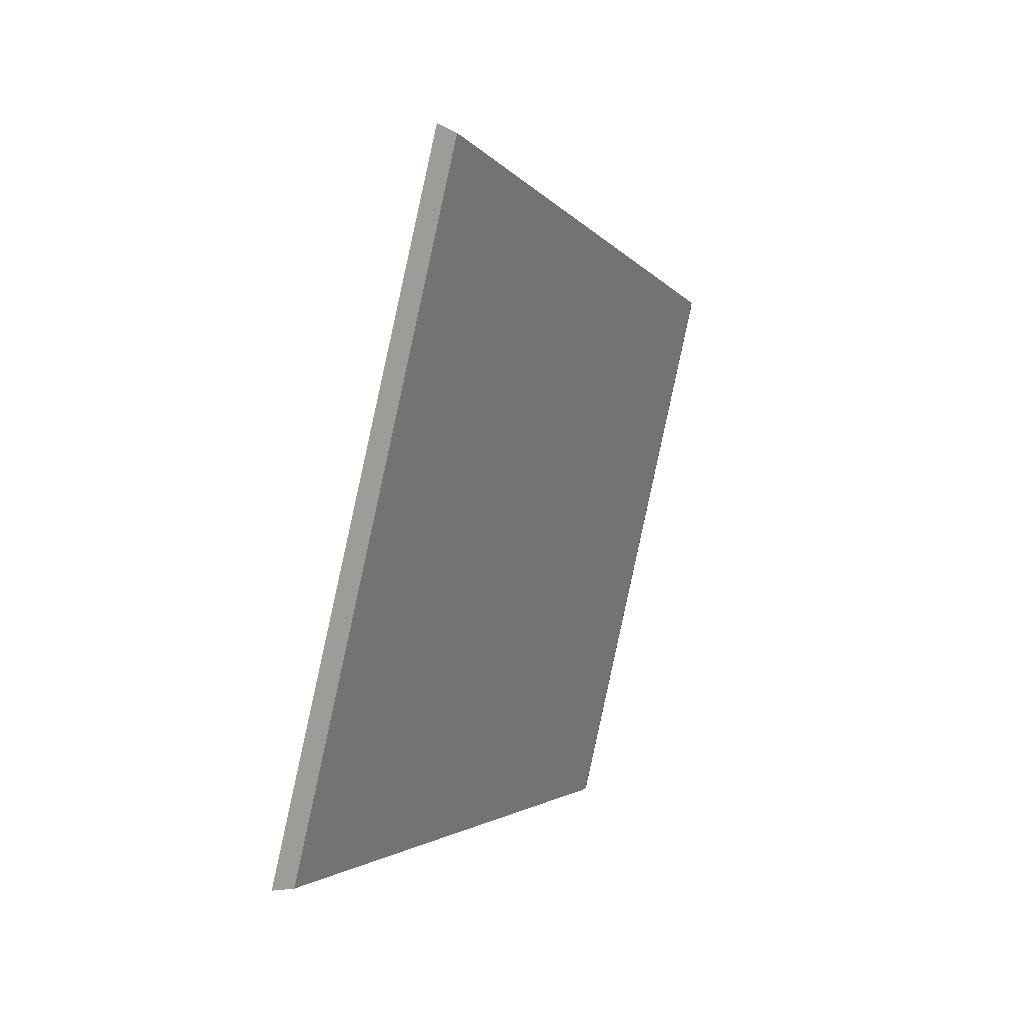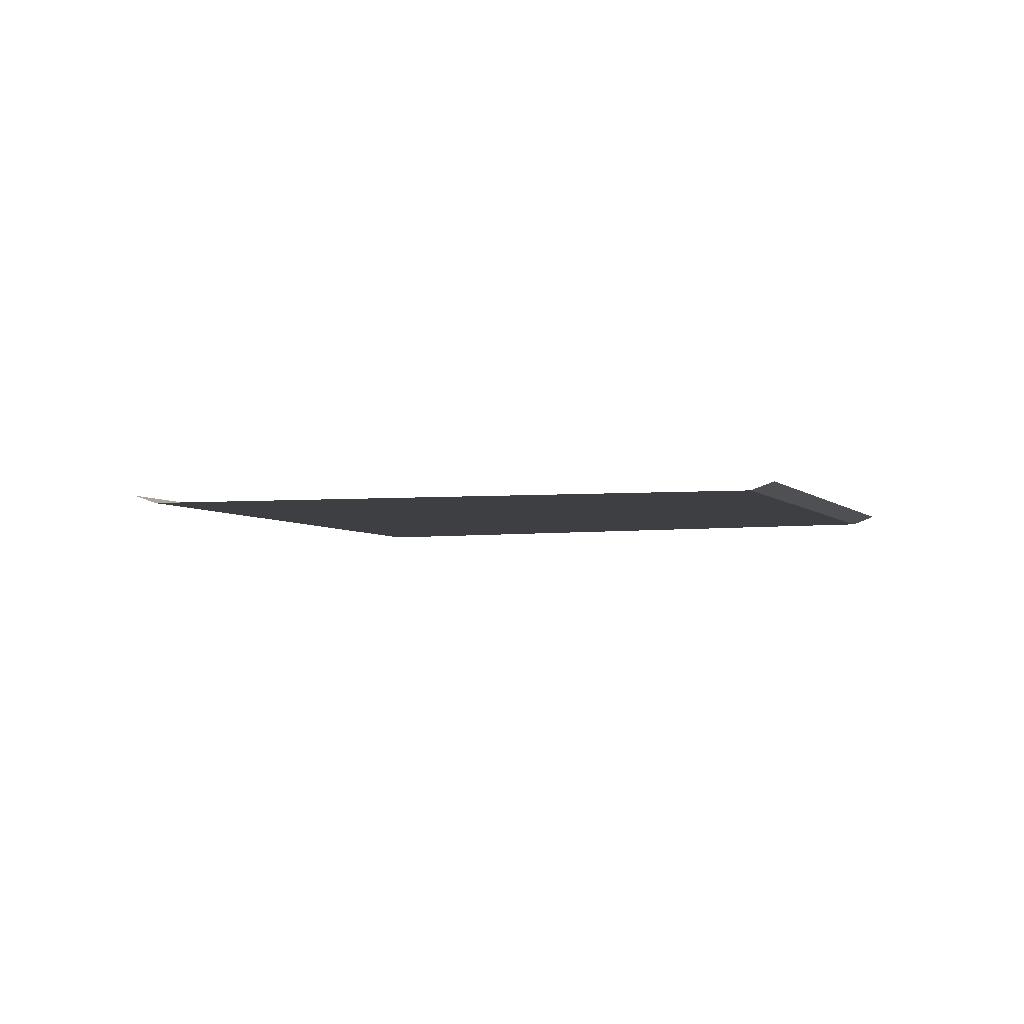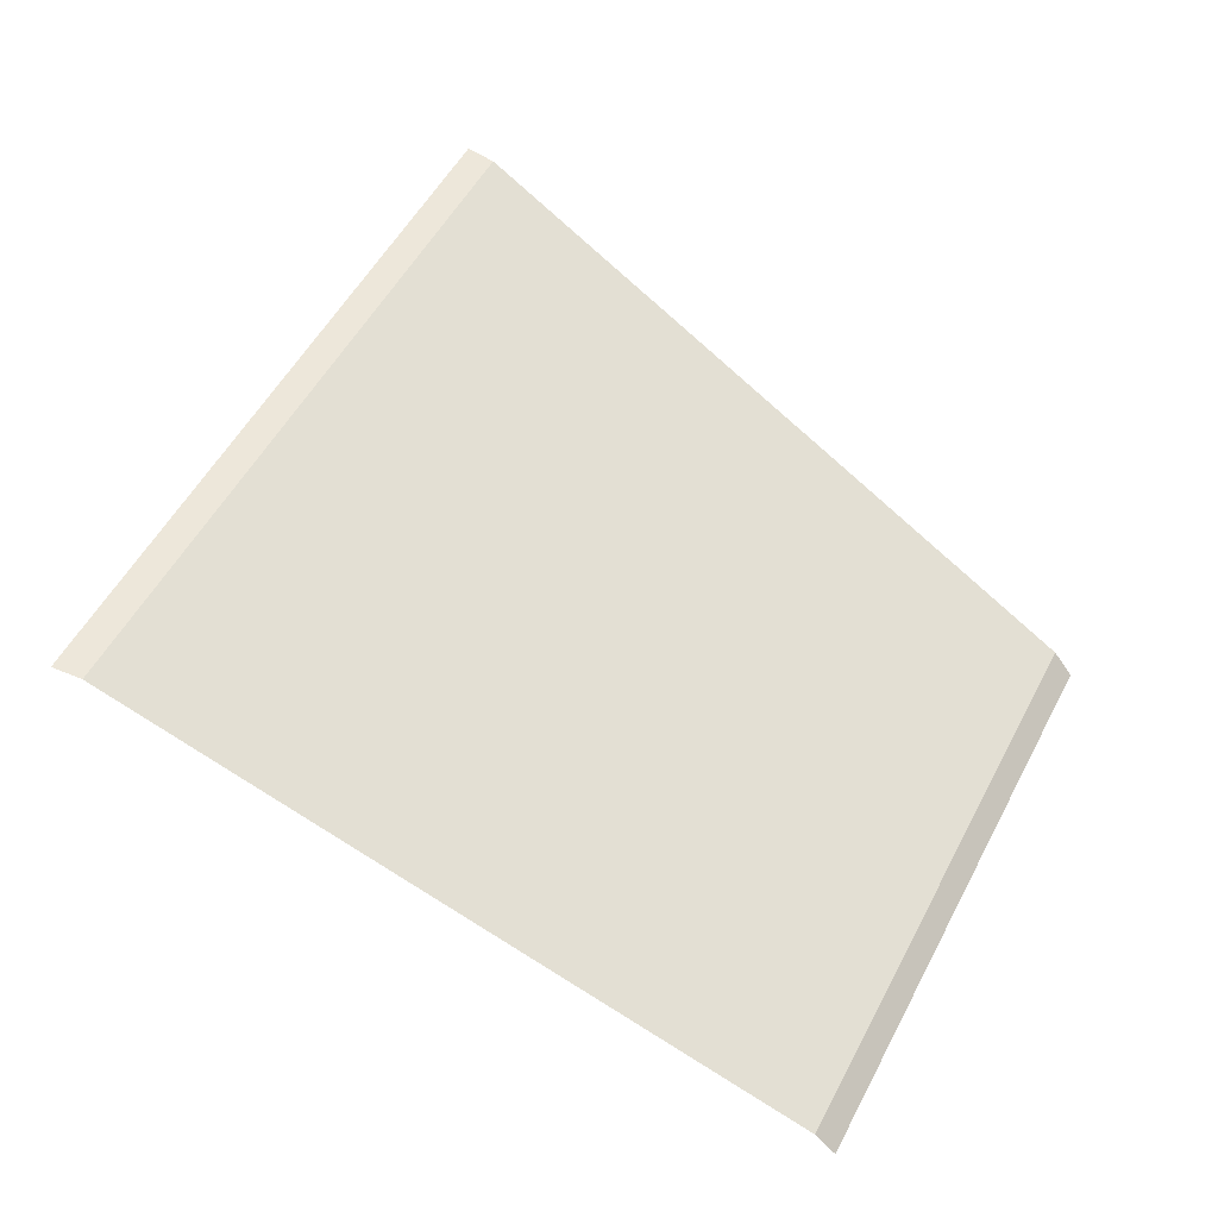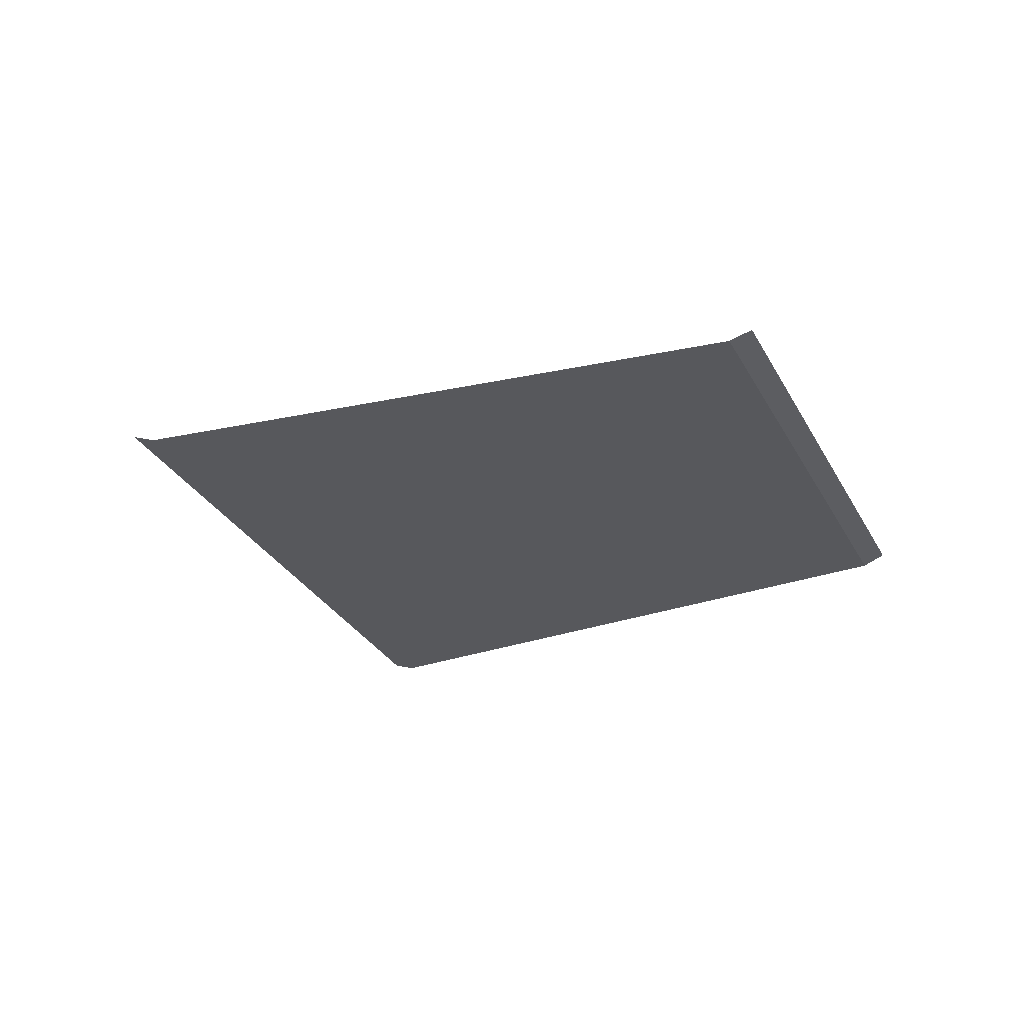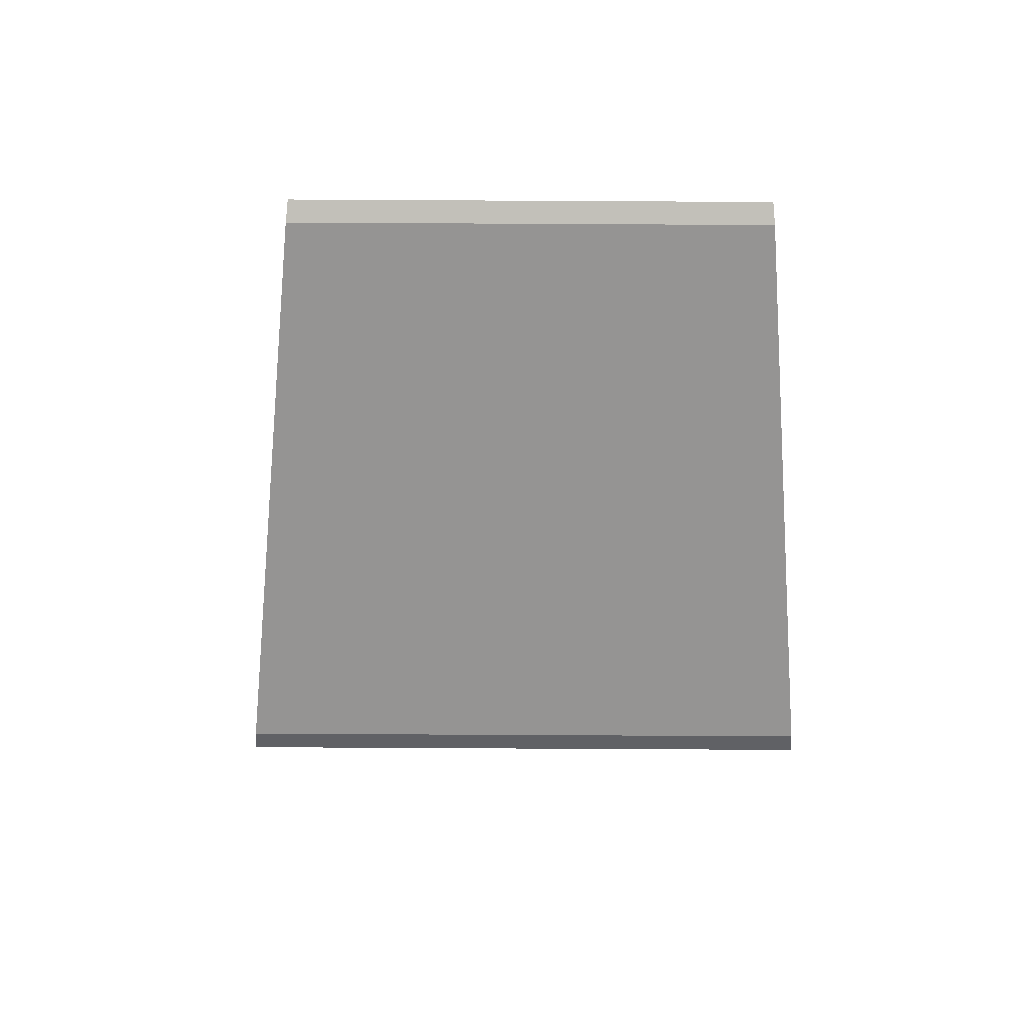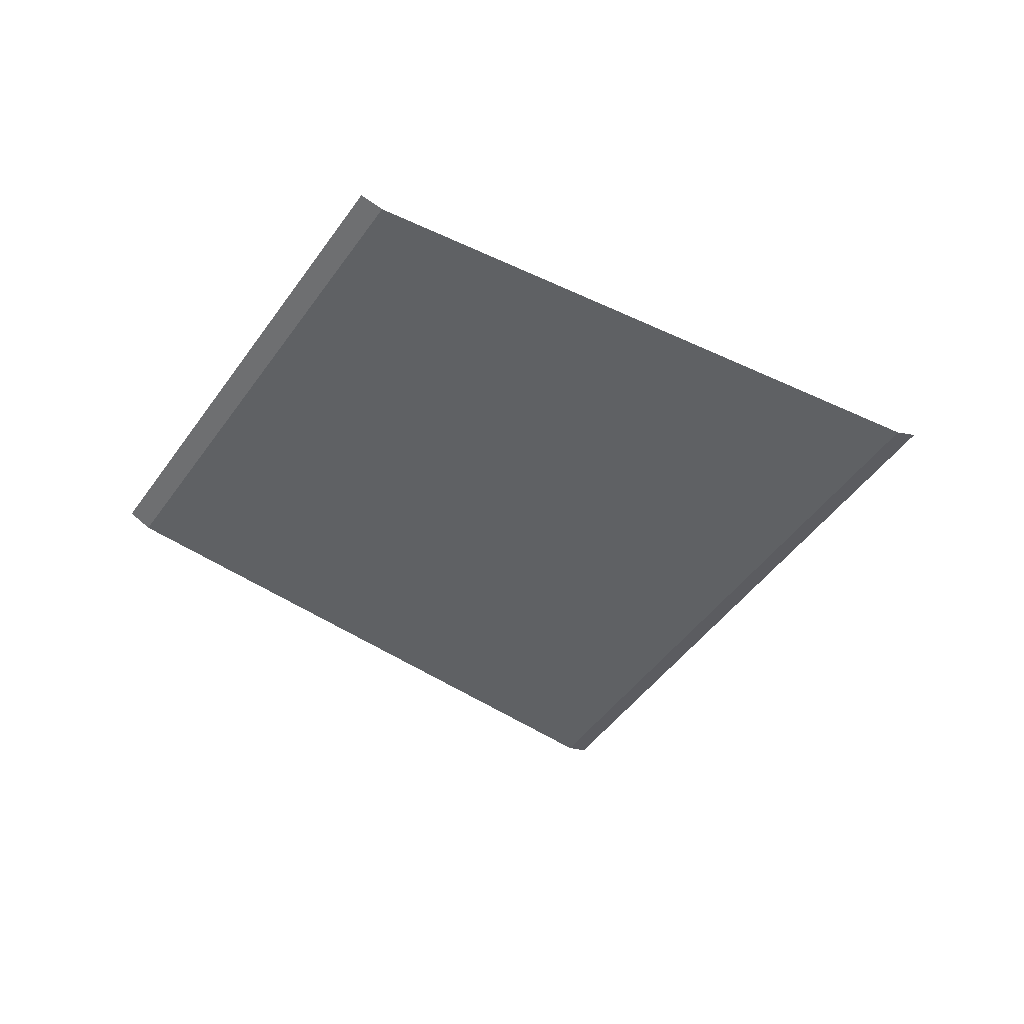
<metadata>
{"format":"obj","ext":"obj","renderer":"f3d","projection":"perspective","resolution":1024,"background":"white","views":[{"elev":27.6,"azim":116.6,"up":"+Y"},{"elev":-4.2,"azim":-131.4,"up":"+Z"},{"elev":-29.9,"azim":154.9,"up":"+Y"},{"elev":-28.8,"azim":-128.6,"up":"+Z"},{"elev":-67.2,"azim":-62.1,"up":"+Z"},{"elev":-46.6,"azim":-4.9,"up":"+Z"}]}
</metadata>
<code>
o RoadBlock.066
v 10.9 -86.69 0.1063
v 10.83 -86.73 0.1344
v 11.88 -86.28 0.107
v 10.06 -85.13 0.1056
v 9.996 -85.17 0.1338
v 10.95 -84.54 0.1062
v 11.83 -83.95 0.1068
v 11.9 -83.91 0.135
v 12.85 -85.86 0.1077
v 12.93 -85.83 0.1359
f 5 1 4
f 6 4 3
f 7 10 8
f 5 2 1
f 4 1 3
f 3 9 6
f 9 7 6
f 7 9 10

</code>
